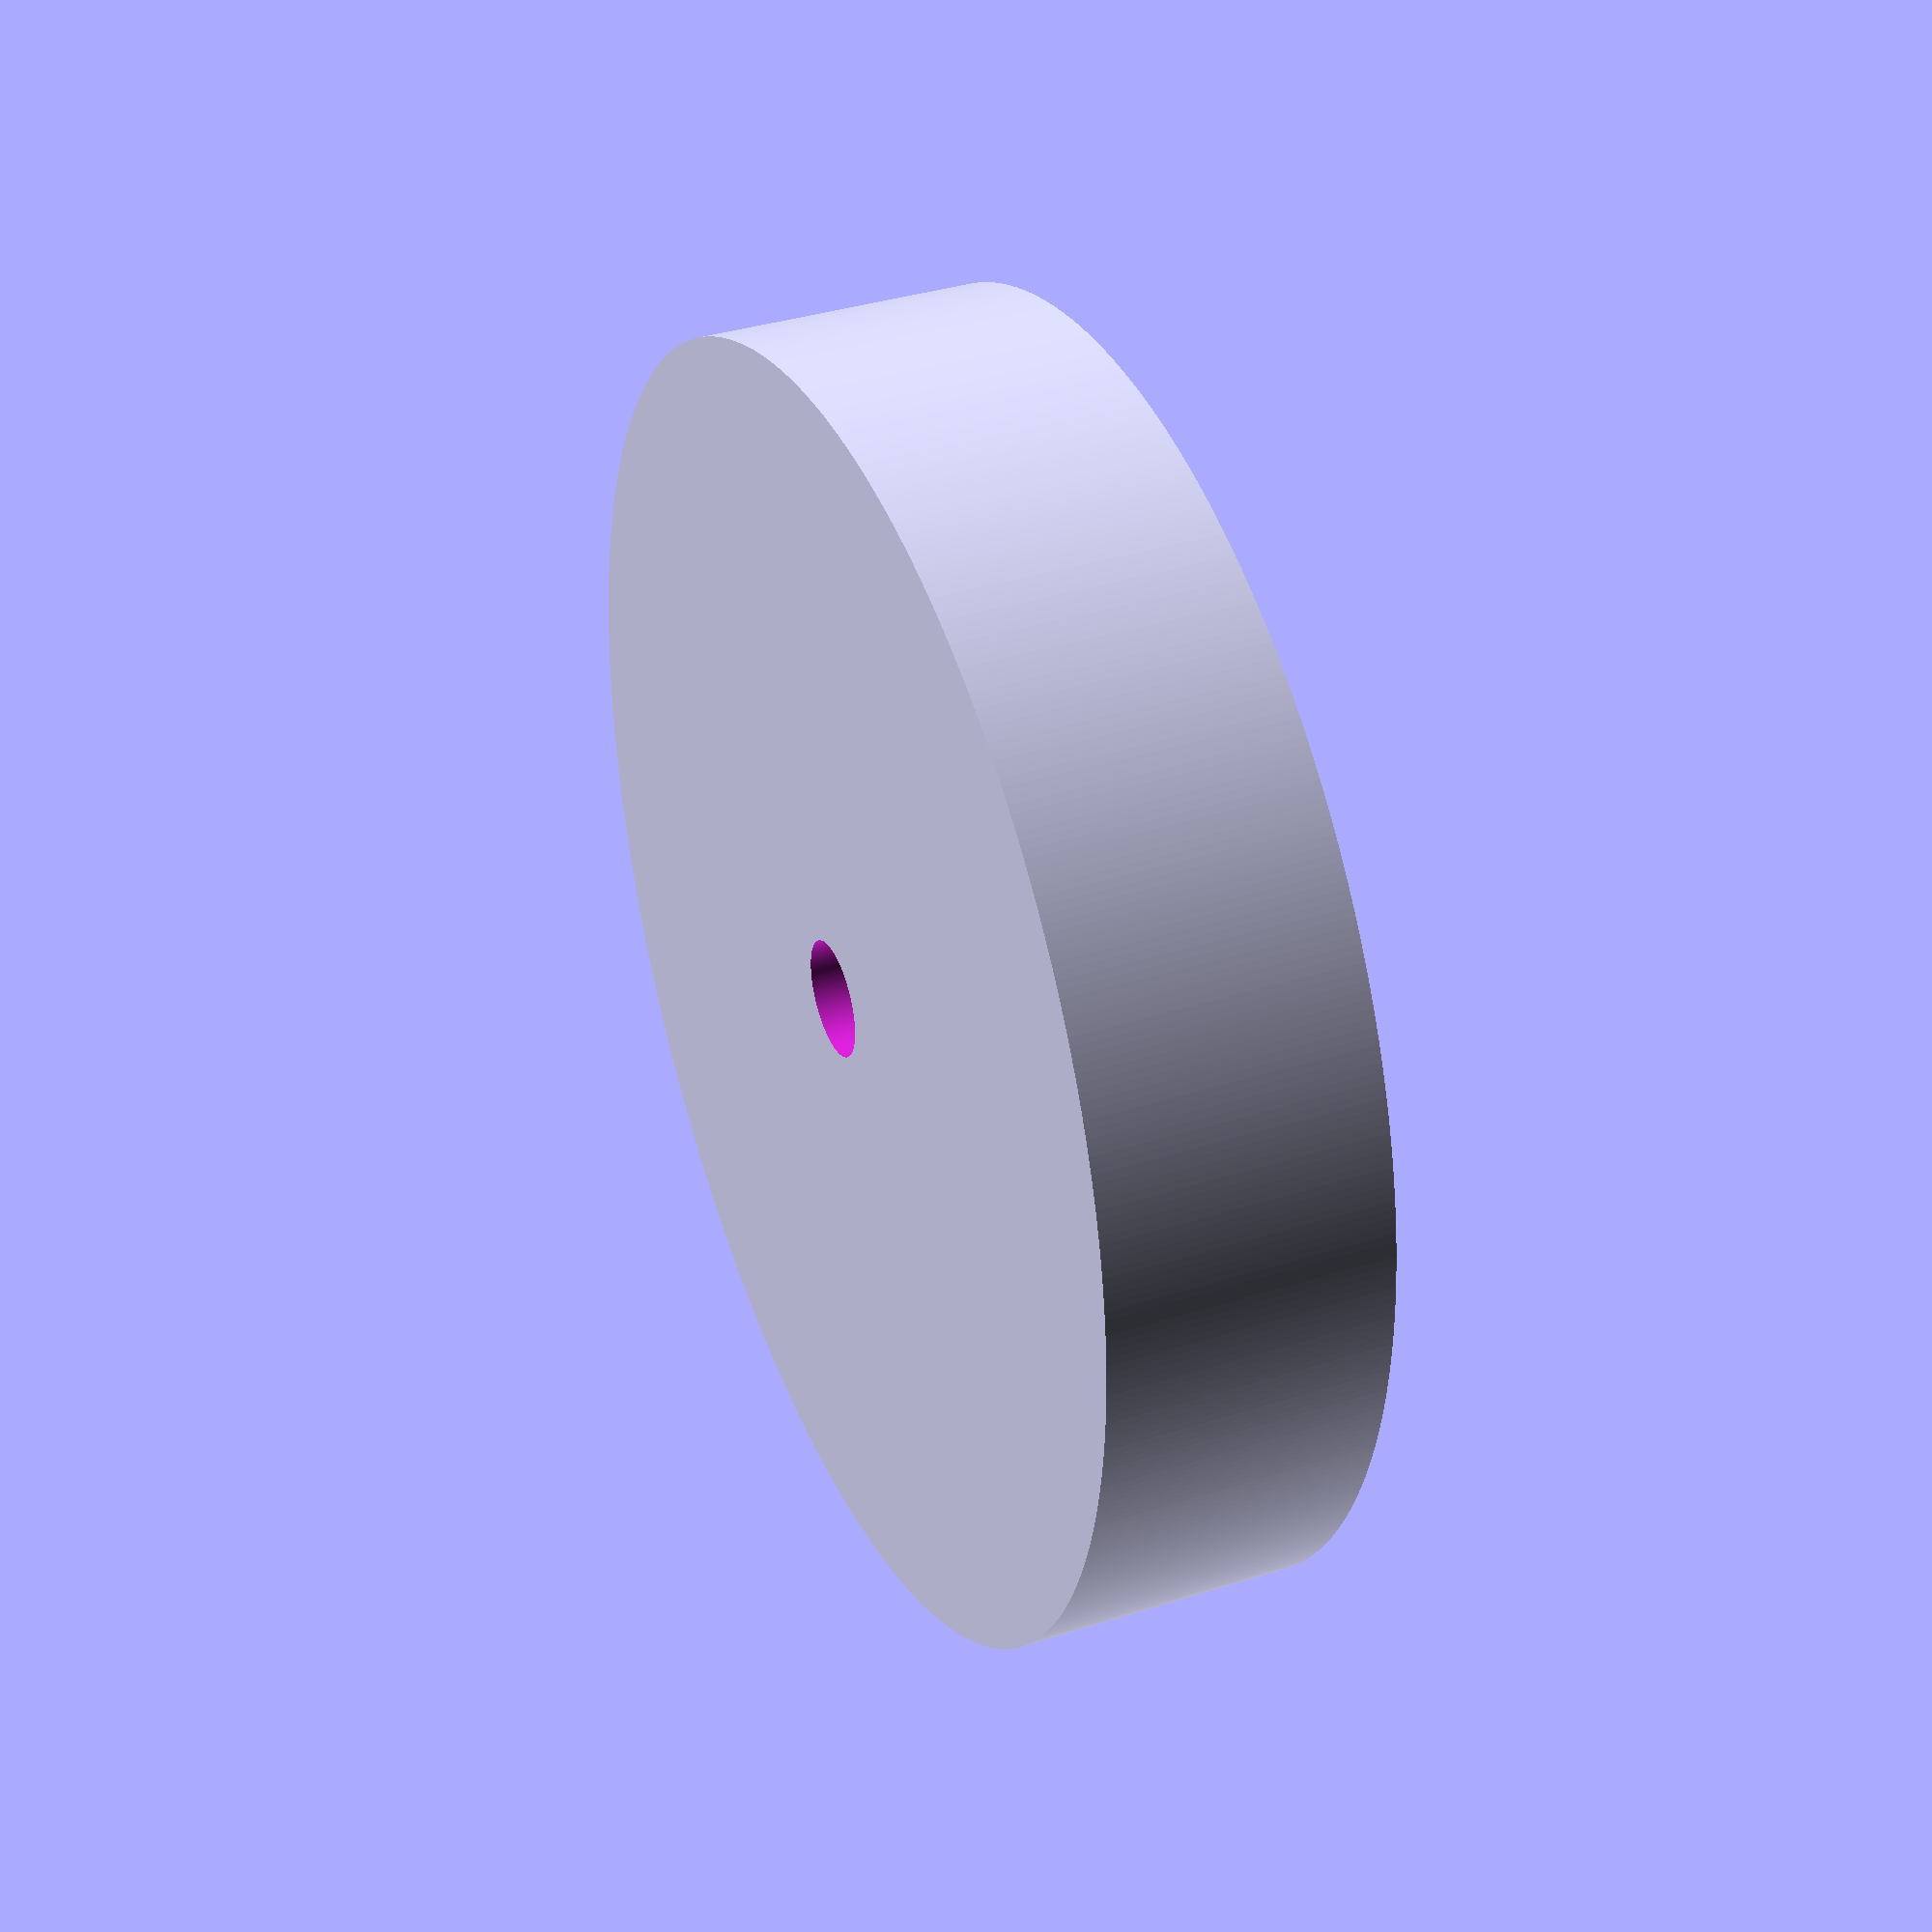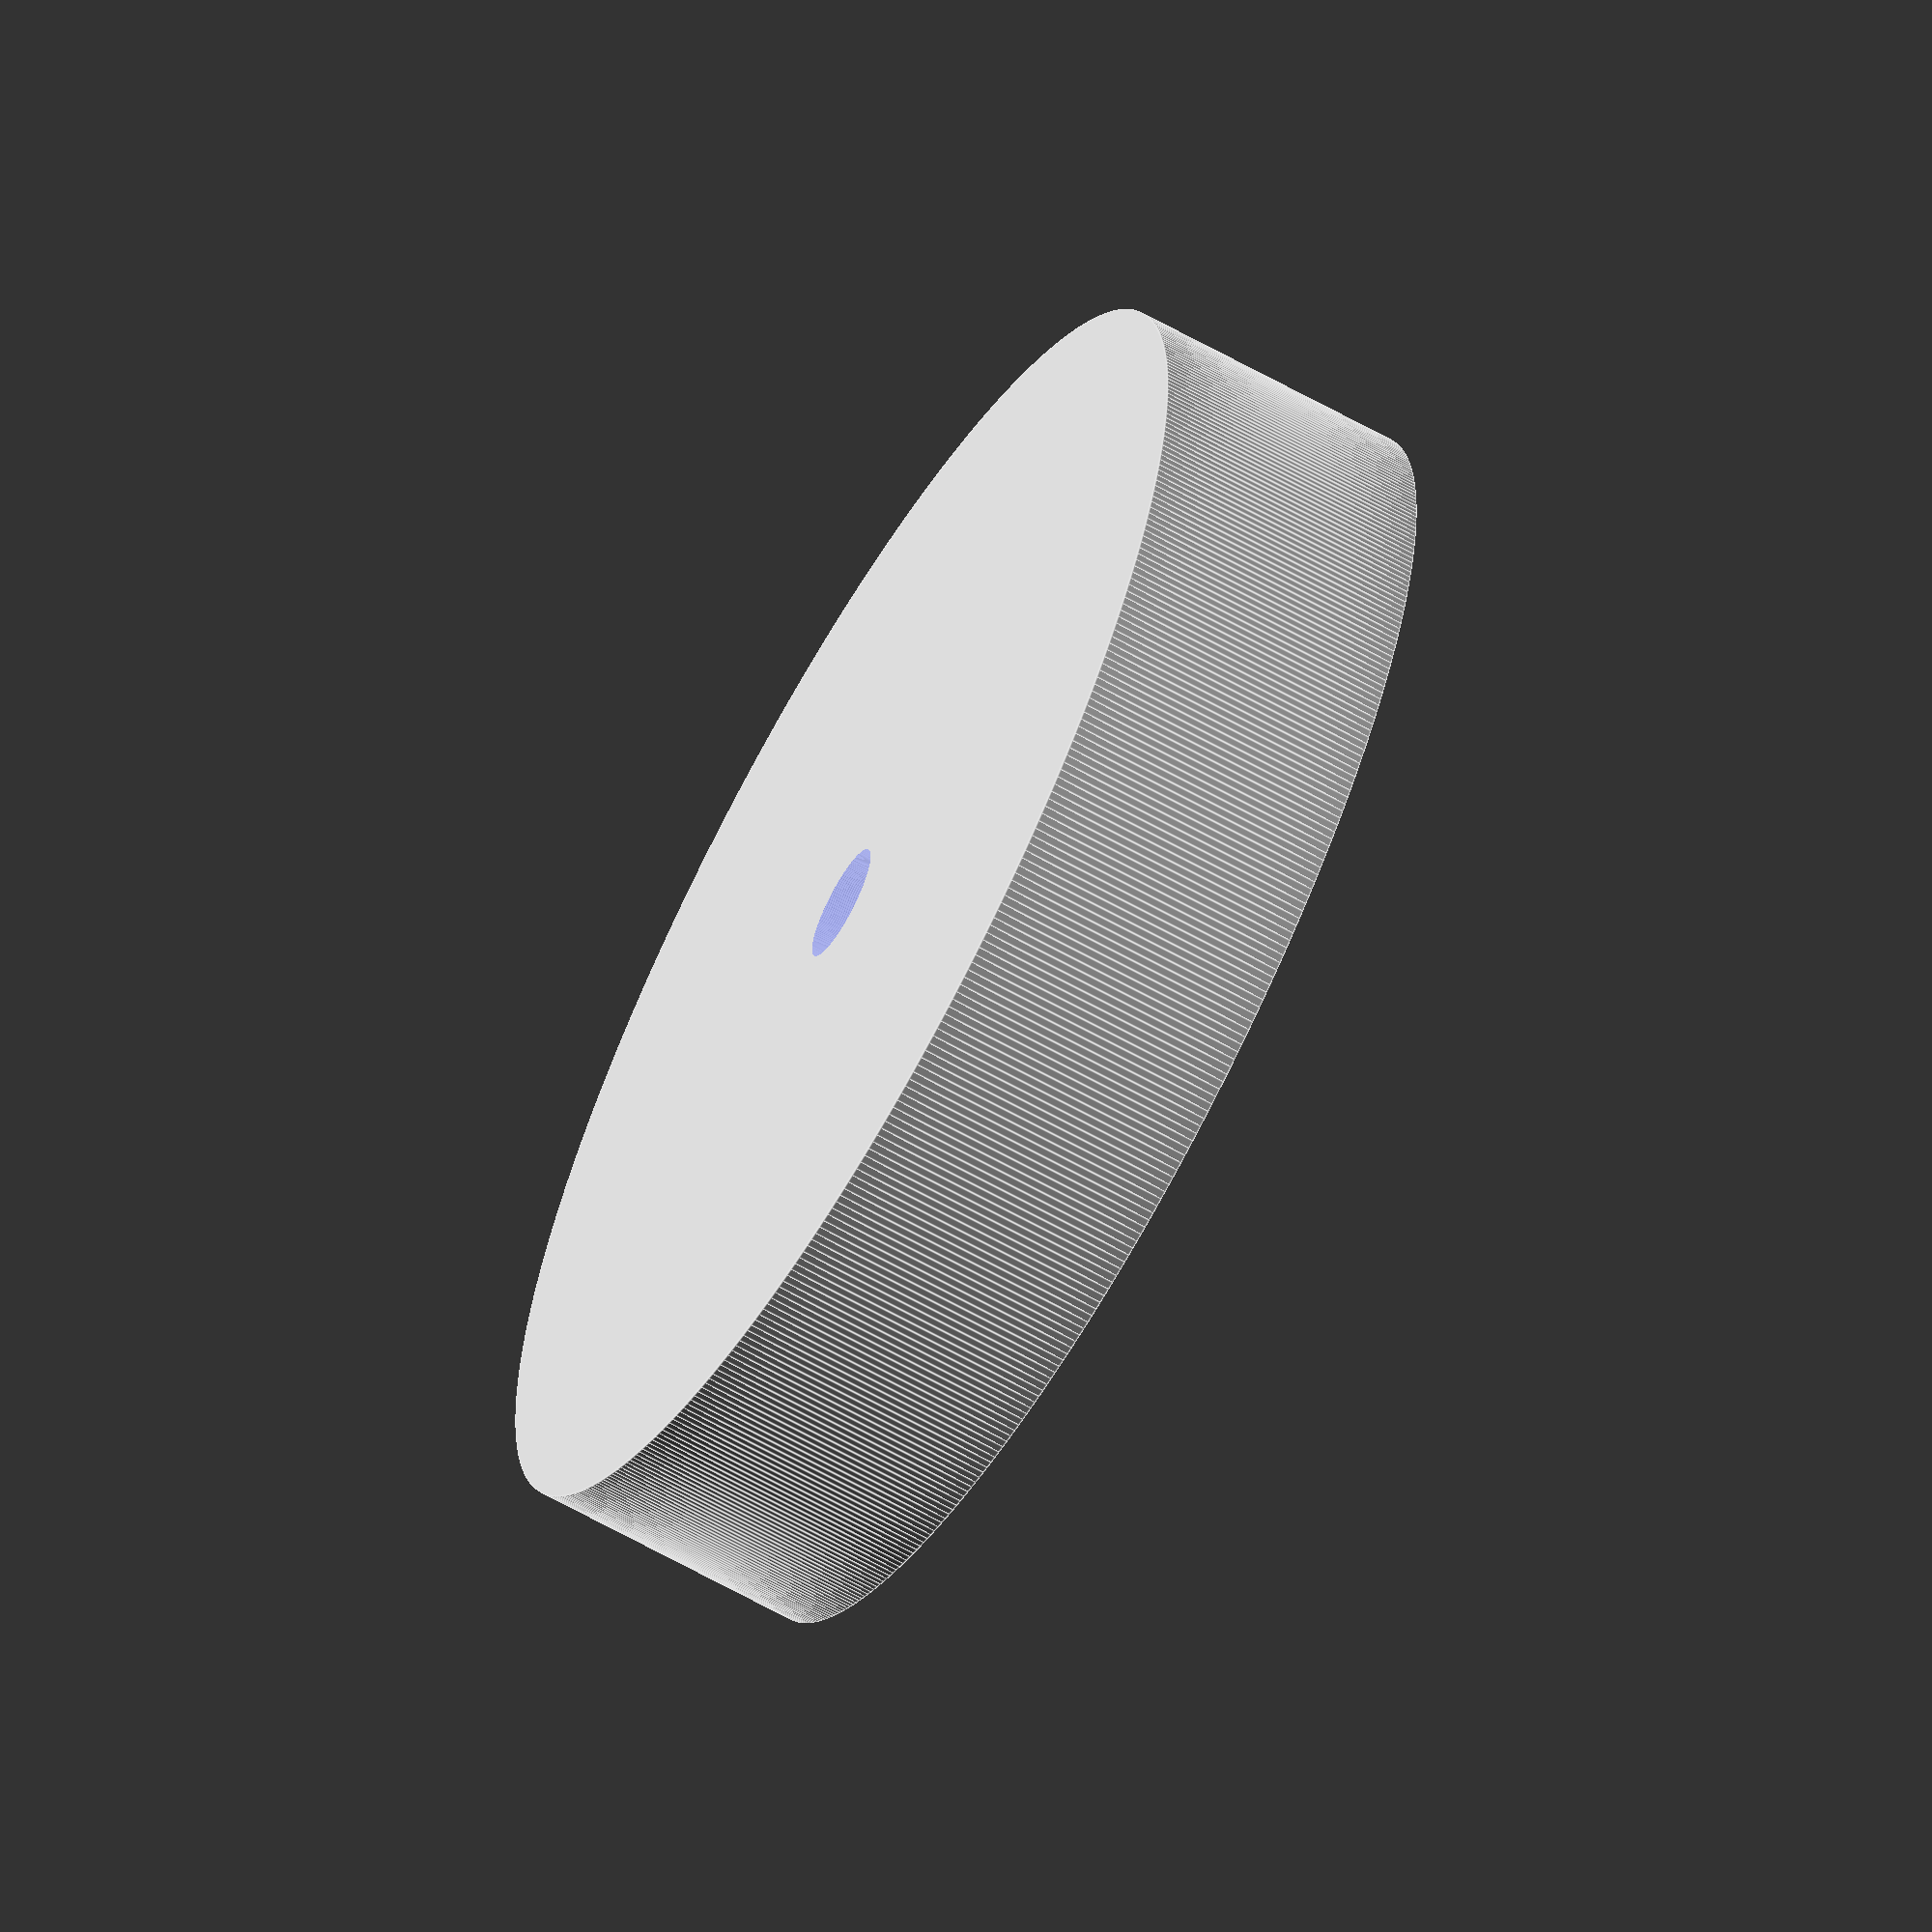
<openscad>
difference() {
cylinder(h = 2.4, r = 5.55, $fn=500);
translate([0,0,-1]) cylinder(h = 4, r = 0.5, $fn=500);
}

</openscad>
<views>
elev=144.1 azim=164.0 roll=112.8 proj=p view=solid
elev=244.1 azim=131.4 roll=119.5 proj=o view=edges
</views>
